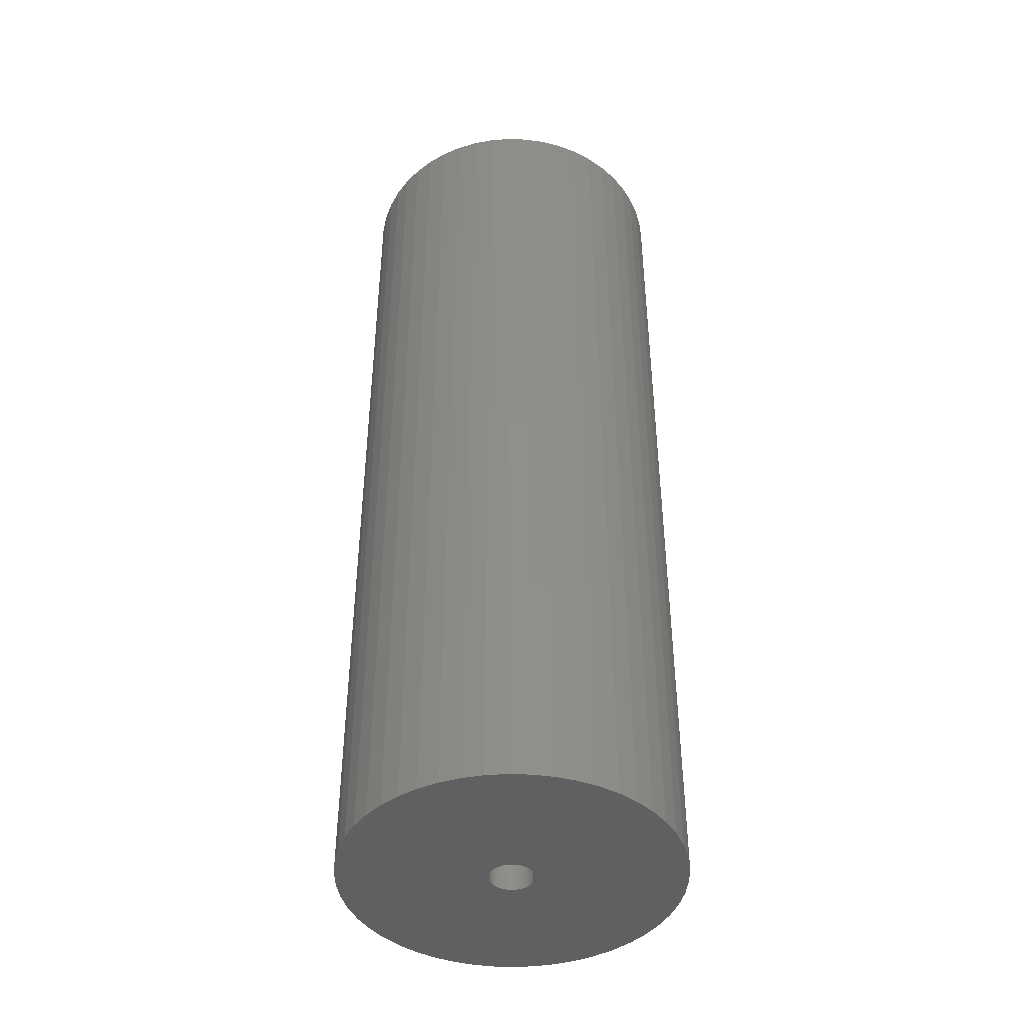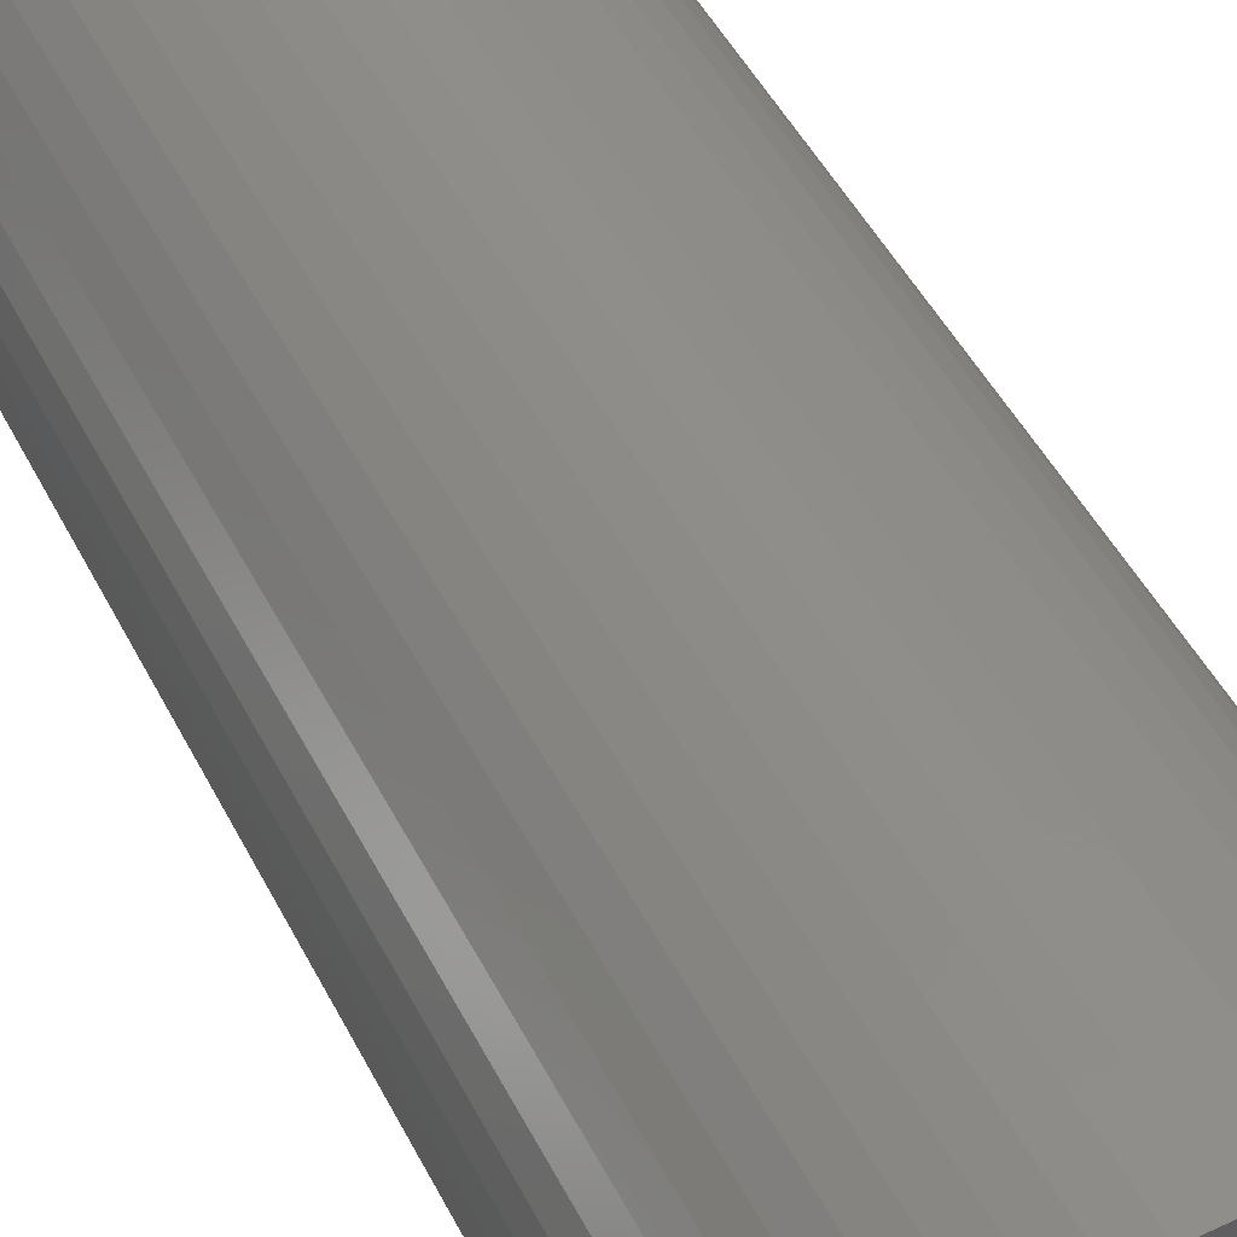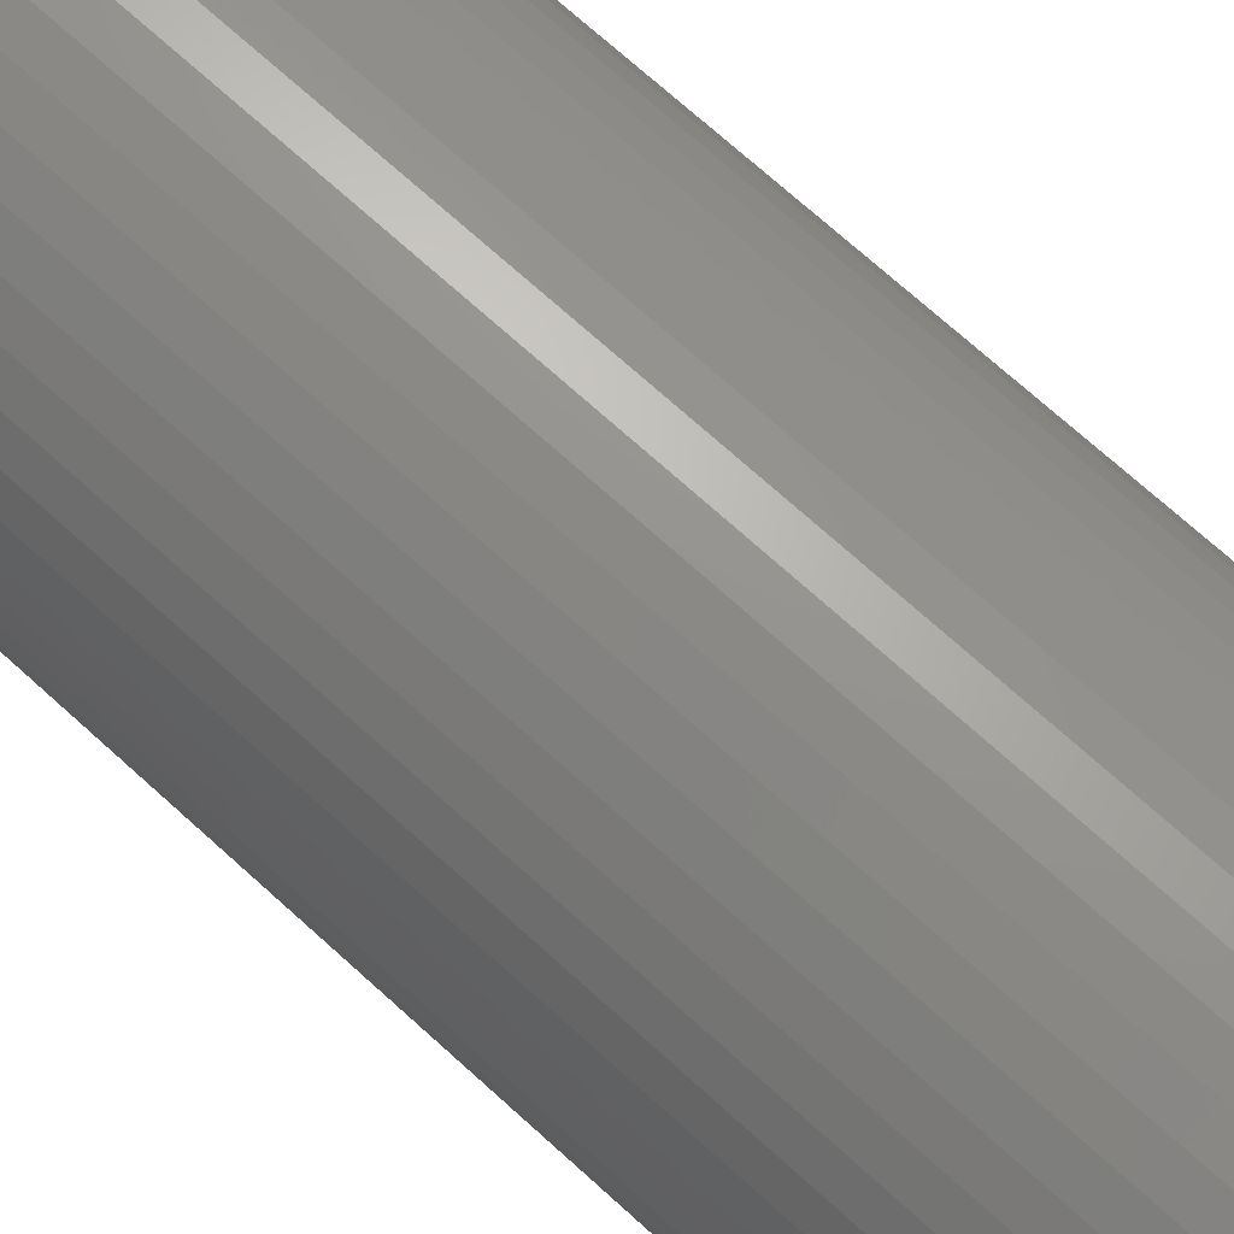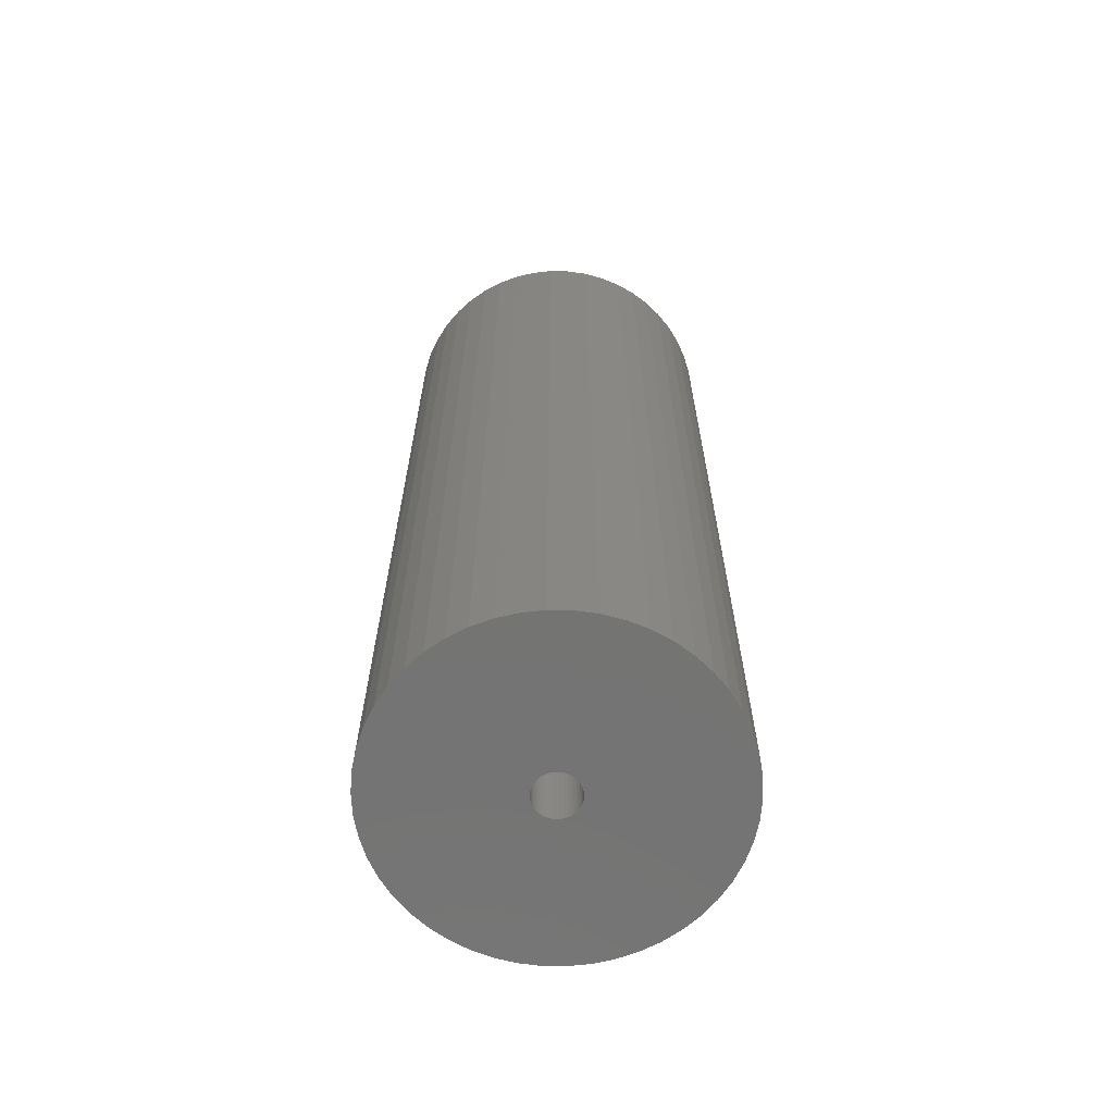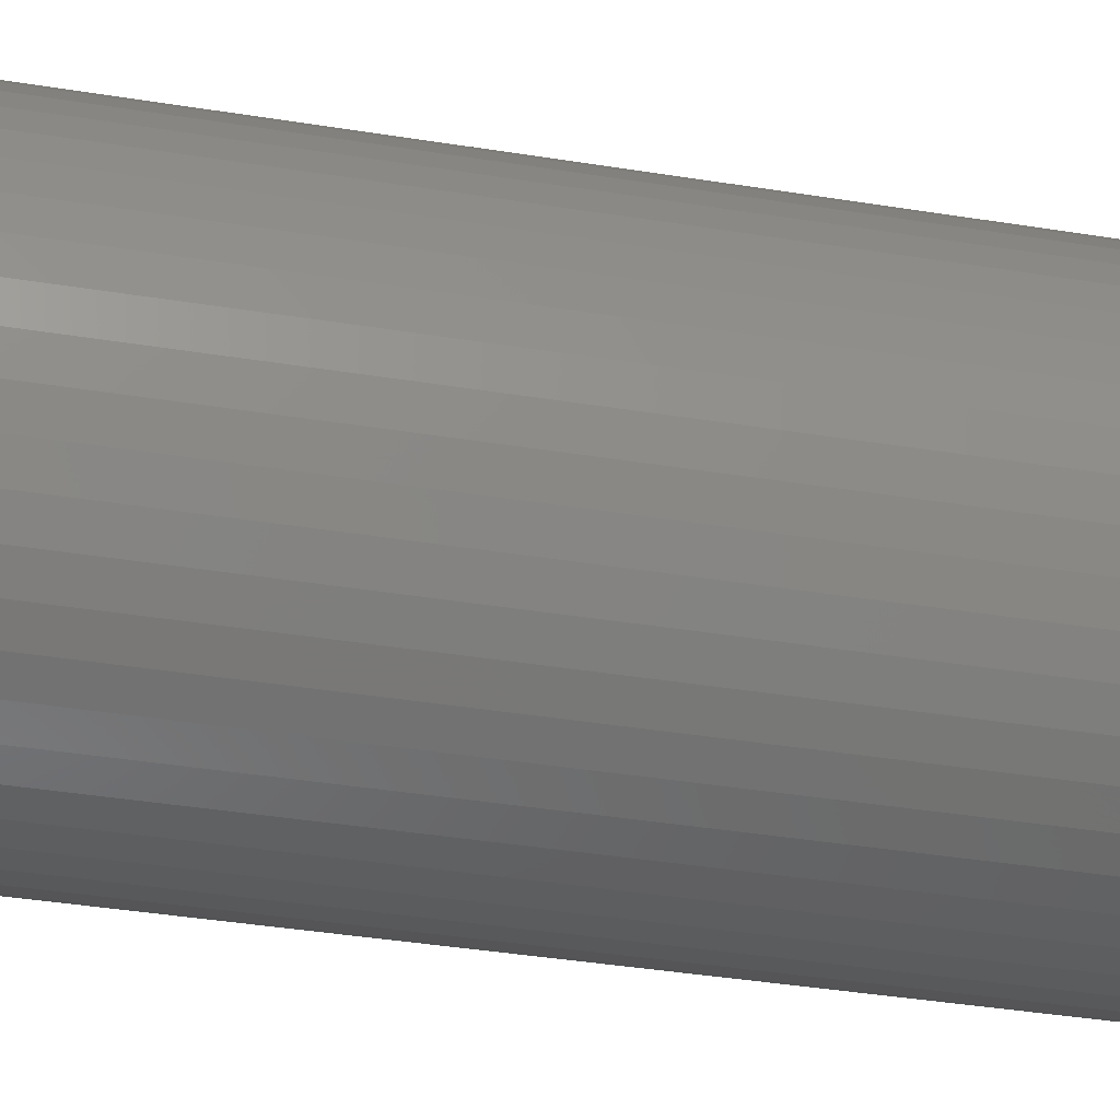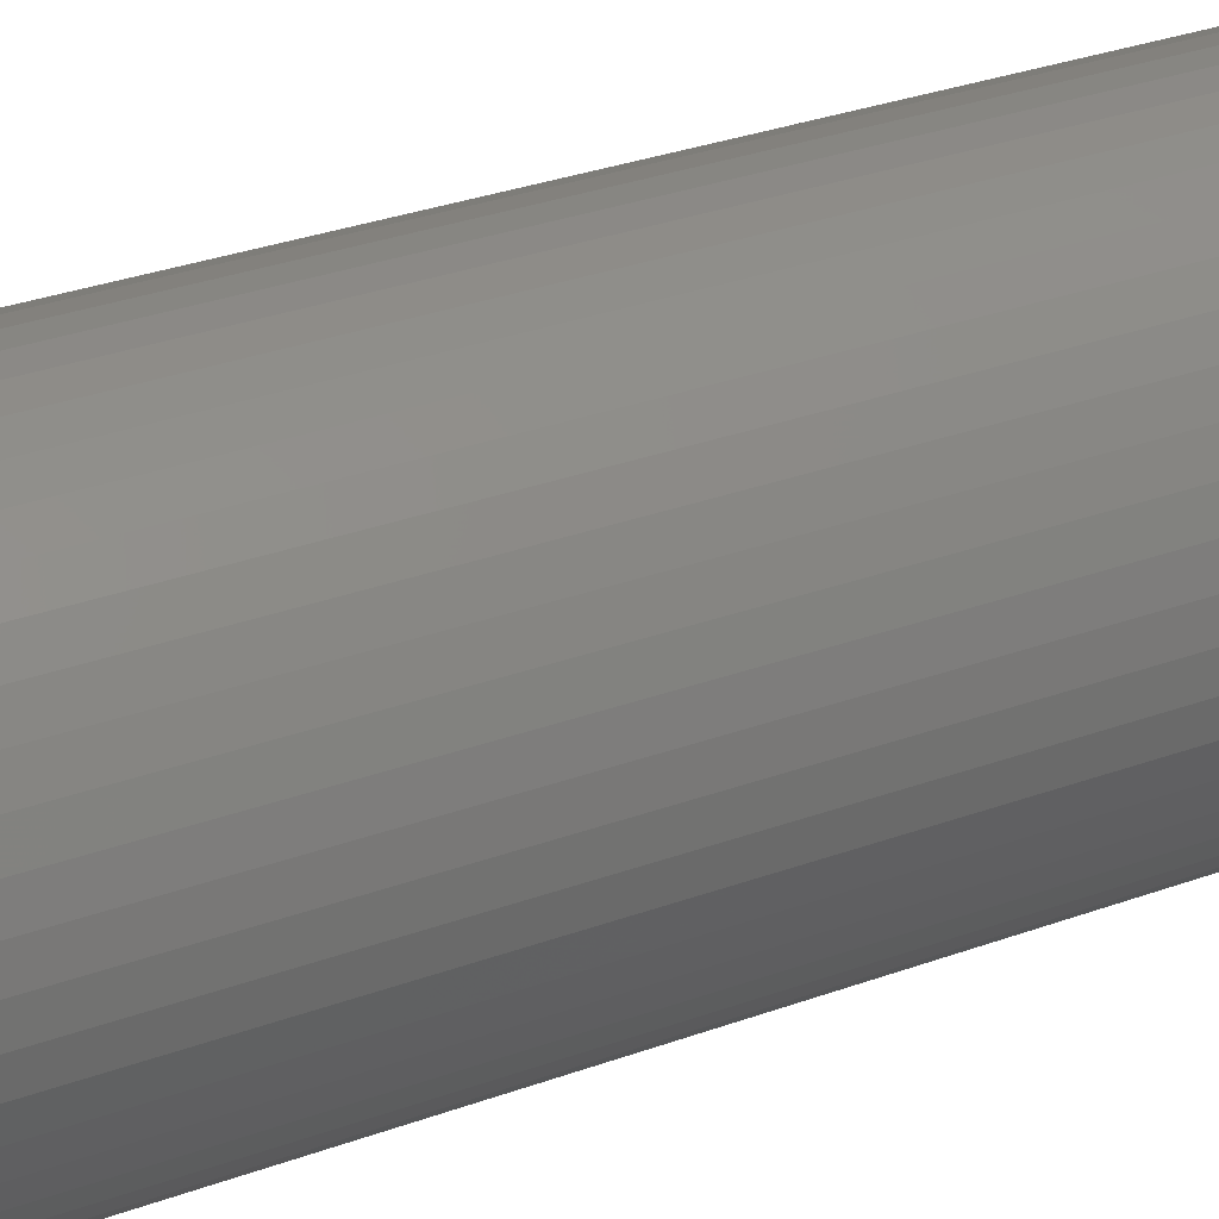
<metadata>
{"format":"stl","ext":"stl","renderer":"f3d","projection":"perspective","resolution":1024,"background":"white","views":[{"elev":-43.3,"azim":12.1,"up":"+Z"},{"elev":44.1,"azim":-24.6,"up":"+Y"},{"elev":71.1,"azim":-47.7,"up":"+Y"},{"elev":-65.8,"azim":179.2,"up":"+Z"},{"elev":-35.4,"azim":77.6,"up":"+Y"},{"elev":30.0,"azim":61.6,"up":"+Y"}]}
</metadata>
<code>
# stl→obj: 200 verts, 400 faces
v 17 0 48
v 16.87 2.131 -48
v 16.87 2.131 48
v 17 0 -48
v -17 0 -48
v -16.87 2.131 48
v -16.87 2.131 -48
v -17 0 48
v 1.067 16.97 -48
v -1.067 16.97 48
v 1.067 16.97 48
v -1.067 16.97 -48
v -1.067 -16.97 -48
v 1.067 -16.97 48
v -1.067 -16.97 48
v 1.067 -16.97 -48
v 12.39 11.64 -48
v 10.84 13.1 48
v 12.39 11.64 48
v 10.84 13.1 -48
v -10.84 13.1 -48
v -12.39 11.64 48
v -10.84 13.1 48
v -12.39 11.64 -48
v -5.253 16.17 -48
v -7.238 15.38 48
v -5.253 16.17 48
v -7.238 15.38 -48
v 15.81 6.258 48
v 14.9 8.19 -48
v 14.9 8.19 48
v 15.81 6.258 -48
v 7.238 15.38 -48
v 5.253 16.17 48
v 7.238 15.38 48
v 5.253 16.17 -48
v 3.185 16.7 48
v 3.185 16.7 -48
v 9.109 14.35 -48
v 9.109 14.35 48
v -15.81 6.258 -48
v -14.9 8.19 48
v -14.9 8.19 -48
v -15.81 6.258 48
v 2.25 0 48
v 2.232 0.282 48
v 16.47 4.228 48
v 16.87 -2.131 48
v 2.179 0.5596 48
v 2.232 -0.282 48
v 2.092 0.8283 48
v 16.47 -4.228 48
v 1.972 1.084 48
v 13.75 9.992 48
v 2.179 -0.5596 48
v 1.82 1.323 48
v 15.81 -6.258 48
v 1.64 1.54 48
v 2.092 -0.8283 48
v 1.434 1.734 48
v 14.9 -8.19 48
v 1.206 1.9 48
v 1.972 -1.084 48
v 0.958 2.036 48
v 13.75 -9.992 48
v 0.6953 2.14 48
v 1.82 -1.323 48
v 12.39 -11.64 48
v 0.4216 2.21 48
v 0.1413 2.246 48
v -0.1413 2.246 48
v -0.4216 2.21 48
v -3.185 16.7 48
v -0.6953 2.14 48
v -0.958 2.036 48
v -1.206 1.9 48
v -9.109 14.35 48
v -1.434 1.734 48
v -1.64 1.54 48
v -1.82 1.323 48
v 1.64 -1.54 48
v 10.84 -13.1 48
v 1.434 -1.734 48
v 9.109 -14.35 48
v 1.206 -1.9 48
v 7.238 -15.38 48
v 0.958 -2.036 48
v 5.253 -16.17 48
v 0.6953 -2.14 48
v 3.185 -16.7 48
v 0.4216 -2.21 48
v 0.1413 -2.246 48
v -0.1413 -2.246 48
v -0.4216 -2.21 48
v -3.185 -16.7 48
v -0.6953 -2.14 48
v -5.253 -16.17 48
v -0.958 -2.036 48
v -7.238 -15.38 48
v -1.206 -1.9 48
v -9.109 -14.35 48
v -1.434 -1.734 48
v -10.84 -13.1 48
v -1.64 -1.54 48
v -12.39 -11.64 48
v -1.82 -1.323 48
v -13.75 -9.992 48
v -1.972 -1.084 48
v -14.9 -8.19 48
v -2.092 -0.8283 48
v -15.81 -6.258 48
v -2.179 -0.5596 48
v -16.47 -4.228 48
v -2.232 -0.282 48
v -16.87 -2.131 48
v -2.25 0 48
v -13.75 9.992 48
v -1.972 1.084 48
v -2.092 0.8283 48
v -2.179 0.5596 48
v -16.47 4.228 48
v -2.232 0.282 48
v -3.185 16.7 -48
v 2.25 0 -48
v 16.87 -2.131 -48
v 2.232 -0.282 -48
v 16.47 -4.228 -48
v 2.179 -0.5596 -48
v 15.81 -6.258 -48
v 2.232 0.282 -48
v 2.092 -0.8283 -48
v 14.9 -8.19 -48
v 16.47 4.228 -48
v 1.972 -1.084 -48
v 13.75 -9.992 -48
v 2.179 0.5596 -48
v 1.82 -1.323 -48
v 12.39 -11.64 -48
v 1.64 -1.54 -48
v 10.84 -13.1 -48
v 2.092 0.8283 -48
v 1.434 -1.734 -48
v 9.109 -14.35 -48
v 1.206 -1.9 -48
v 7.238 -15.38 -48
v 1.972 1.084 -48
v 0.958 -2.036 -48
v 5.253 -16.17 -48
v 13.75 9.992 -48
v 0.6953 -2.14 -48
v 3.185 -16.7 -48
v 1.82 1.323 -48
v 0.4216 -2.21 -48
v 0.1413 -2.246 -48
v -0.1413 -2.246 -48
v -0.4216 -2.21 -48
v -3.185 -16.7 -48
v -0.6953 -2.14 -48
v -5.253 -16.17 -48
v -0.958 -2.036 -48
v -7.238 -15.38 -48
v -1.206 -1.9 -48
v -9.109 -14.35 -48
v -1.434 -1.734 -48
v -10.84 -13.1 -48
v -1.64 -1.54 -48
v -12.39 -11.64 -48
v -1.82 -1.323 -48
v 1.64 1.54 -48
v 1.434 1.734 -48
v 1.206 1.9 -48
v 0.958 2.036 -48
v 0.6953 2.14 -48
v 0.4216 2.21 -48
v 0.1413 2.246 -48
v -0.1413 2.246 -48
v -0.4216 2.21 -48
v -0.6953 2.14 -48
v -0.958 2.036 -48
v -1.206 1.9 -48
v -9.109 14.35 -48
v -1.434 1.734 -48
v -1.64 1.54 -48
v -1.82 1.323 -48
v -13.75 9.992 -48
v -1.972 1.084 -48
v -2.092 0.8283 -48
v -2.179 0.5596 -48
v -16.47 4.228 -48
v -2.232 0.282 -48
v -2.25 0 -48
v -13.75 -9.992 -48
v -1.972 -1.084 -48
v -14.9 -8.19 -48
v -2.092 -0.8283 -48
v -15.81 -6.258 -48
v -2.179 -0.5596 -48
v -16.47 -4.228 -48
v -2.232 -0.282 -48
v -16.87 -2.131 -48
f 1 2 3
f 2 1 4
f 5 6 7
f 6 5 8
f 9 10 11
f 10 9 12
f 13 14 15
f 14 13 16
f 17 18 19
f 18 17 20
f 21 22 23
f 22 21 24
f 25 26 27
f 26 25 28
f 29 30 31
f 30 29 32
f 33 34 35
f 34 33 36
f 36 37 34
f 37 36 38
f 39 35 40
f 35 39 33
f 41 42 43
f 42 41 44
f 45 1 3
f 46 3 47
f 1 45 48
f 49 47 29
f 50 48 45
f 51 29 31
f 48 50 52
f 53 31 54
f 55 52 50
f 56 54 19
f 52 55 57
f 58 19 18
f 59 57 55
f 60 18 40
f 57 59 61
f 62 40 35
f 63 61 59
f 64 35 34
f 61 63 65
f 66 34 37
f 67 65 63
f 65 67 68
f 3 46 45
f 47 49 46
f 29 51 49
f 31 53 51
f 54 56 53
f 19 58 56
f 18 60 58
f 40 62 60
f 69 37 11
f 35 64 62
f 34 66 64
f 37 69 66
f 11 70 69
f 11 71 70
f 10 71 11
f 71 10 72
f 73 72 10
f 72 73 74
f 27 74 73
f 74 27 75
f 26 75 27
f 75 26 76
f 77 76 26
f 76 77 78
f 23 78 77
f 78 23 79
f 79 22 80
f 22 79 23
f 81 68 67
f 68 81 82
f 83 82 81
f 82 83 84
f 85 84 83
f 84 85 86
f 87 86 85
f 86 87 88
f 89 88 87
f 88 89 90
f 91 90 89
f 90 91 14
f 92 14 91
f 93 14 92
f 15 93 94
f 95 94 96
f 97 96 98
f 93 15 14
f 99 98 100
f 101 100 102
f 103 102 104
f 105 104 106
f 107 106 108
f 109 108 110
f 111 110 112
f 113 112 114
f 94 95 15
f 115 114 116
f 117 80 22
f 80 117 118
f 96 97 95
f 42 118 117
f 98 99 97
f 118 42 119
f 100 101 99
f 44 119 42
f 102 103 101
f 119 44 120
f 104 105 103
f 121 120 44
f 106 107 105
f 120 121 122
f 108 109 107
f 6 122 121
f 110 111 109
f 122 6 116
f 112 113 111
f 8 116 6
f 114 115 113
f 116 8 115
f 12 73 10
f 73 12 123
f 124 4 125
f 126 125 127
f 4 124 2
f 128 127 129
f 130 2 124
f 131 129 132
f 2 130 133
f 134 132 135
f 136 133 130
f 137 135 138
f 133 136 32
f 139 138 140
f 141 32 136
f 142 140 143
f 32 141 30
f 144 143 145
f 146 30 141
f 147 145 148
f 30 146 149
f 150 148 151
f 152 149 146
f 149 152 17
f 125 126 124
f 127 128 126
f 129 131 128
f 132 134 131
f 135 137 134
f 138 139 137
f 140 142 139
f 143 144 142
f 153 151 16
f 145 147 144
f 148 150 147
f 151 153 150
f 16 154 153
f 16 155 154
f 13 155 16
f 155 13 156
f 157 156 13
f 156 157 158
f 159 158 157
f 158 159 160
f 161 160 159
f 160 161 162
f 163 162 161
f 162 163 164
f 165 164 163
f 164 165 166
f 166 167 168
f 167 166 165
f 169 17 152
f 17 169 20
f 170 20 169
f 20 170 39
f 171 39 170
f 39 171 33
f 172 33 171
f 33 172 36
f 173 36 172
f 36 173 38
f 174 38 173
f 38 174 9
f 175 9 174
f 176 9 175
f 12 176 177
f 123 177 178
f 25 178 179
f 176 12 9
f 28 179 180
f 181 180 182
f 21 182 183
f 24 183 184
f 185 184 186
f 43 186 187
f 41 187 188
f 189 188 190
f 177 123 12
f 7 190 191
f 192 168 167
f 168 192 193
f 178 25 123
f 194 193 192
f 179 28 25
f 193 194 195
f 180 181 28
f 196 195 194
f 182 21 181
f 195 196 197
f 183 24 21
f 198 197 196
f 184 185 24
f 197 198 199
f 186 43 185
f 200 199 198
f 187 41 43
f 199 200 191
f 188 189 41
f 5 191 200
f 190 7 189
f 191 5 7
f 16 90 14
f 90 16 151
f 47 32 29
f 32 47 133
f 3 133 47
f 133 3 2
f 54 17 19
f 17 54 149
f 31 149 54
f 149 31 30
f 38 11 37
f 11 38 9
f 20 40 18
f 40 20 39
f 43 117 185
f 117 43 42
f 185 22 24
f 22 185 117
f 189 44 41
f 44 189 121
f 7 121 189
f 121 7 6
f 28 77 26
f 77 28 181
f 181 23 77
f 23 181 21
f 123 27 73
f 27 123 25
f 48 4 1
f 4 48 125
f 61 129 57
f 129 61 132
f 167 103 105
f 103 167 165
f 194 111 196
f 111 194 109
f 192 109 194
f 109 192 107
f 145 84 86
f 84 145 143
f 57 127 52
f 127 57 129
f 167 107 192
f 107 167 105
f 198 115 200
f 115 198 113
f 200 8 5
f 8 200 115
f 196 113 198
f 113 196 111
f 140 68 82
f 68 140 138
f 148 86 88
f 86 148 145
f 151 88 90
f 88 151 148
f 52 125 48
f 125 52 127
f 65 132 61
f 132 65 135
f 68 135 65
f 135 68 138
f 157 15 95
f 15 157 13
f 161 97 99
f 97 161 159
f 165 101 103
f 101 165 163
f 143 82 84
f 82 143 140
f 159 95 97
f 95 159 157
f 163 99 101
f 99 163 161
f 120 187 119
f 187 120 188
f 146 56 152
f 56 146 53
f 174 66 69
f 66 174 173
f 173 64 66
f 64 173 172
f 179 74 75
f 74 179 178
f 119 186 118
f 186 119 187
f 128 50 126
f 50 128 55
f 170 58 60
f 58 170 169
f 171 60 62
f 60 171 170
f 80 183 79
f 183 80 184
f 180 75 76
f 75 180 179
f 177 71 72
f 71 177 176
f 124 46 130
f 46 124 45
f 131 55 128
f 55 131 59
f 164 104 102
f 104 164 166
f 142 85 83
f 85 142 144
f 152 58 169
f 58 152 56
f 176 70 71
f 70 176 175
f 172 62 64
f 62 172 171
f 116 190 122
f 190 116 191
f 118 184 80
f 184 118 186
f 178 72 74
f 72 178 177
f 182 76 78
f 76 182 180
f 183 78 79
f 78 183 182
f 126 45 124
f 45 126 50
f 137 63 134
f 63 137 67
f 104 168 106
f 168 104 166
f 153 92 91
f 92 153 154
f 141 53 146
f 53 141 51
f 136 51 141
f 51 136 49
f 130 49 136
f 49 130 46
f 175 69 70
f 69 175 174
f 122 188 120
f 188 122 190
f 134 59 131
f 59 134 63
f 114 191 116
f 191 114 199
f 110 197 112
f 197 110 195
f 147 89 87
f 89 147 150
f 150 91 89
f 91 150 153
f 139 67 137
f 67 139 81
f 154 93 92
f 93 154 155
f 160 100 98
f 100 160 162
f 158 98 96
f 98 158 160
f 112 199 114
f 199 112 197
f 106 193 108
f 193 106 168
f 108 195 110
f 195 108 193
f 144 87 85
f 87 144 147
f 139 83 81
f 83 139 142
f 162 102 100
f 102 162 164
f 156 96 94
f 96 156 158
f 155 94 93
f 94 155 156

</code>
